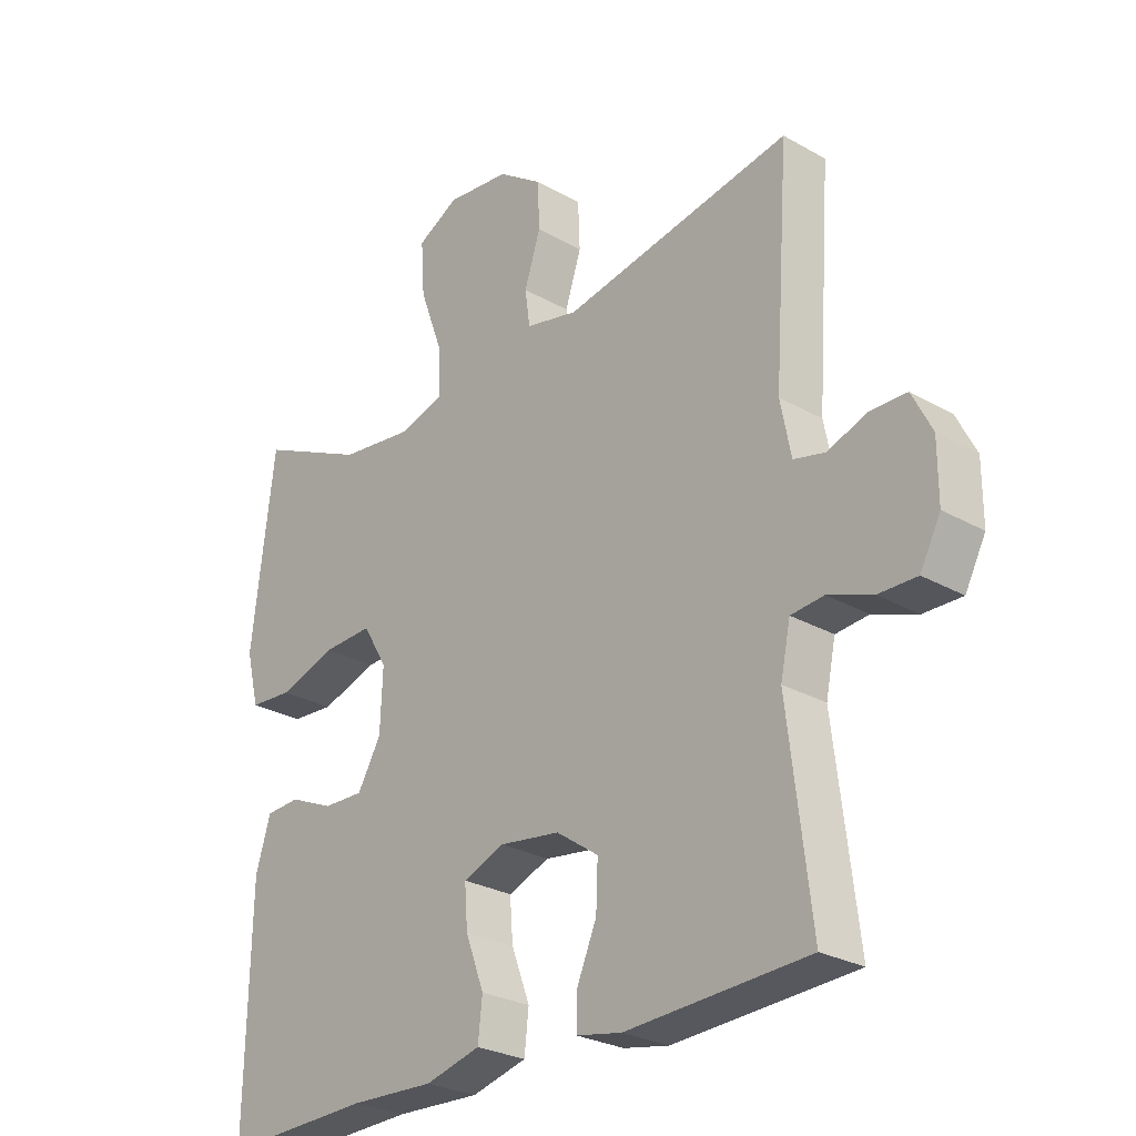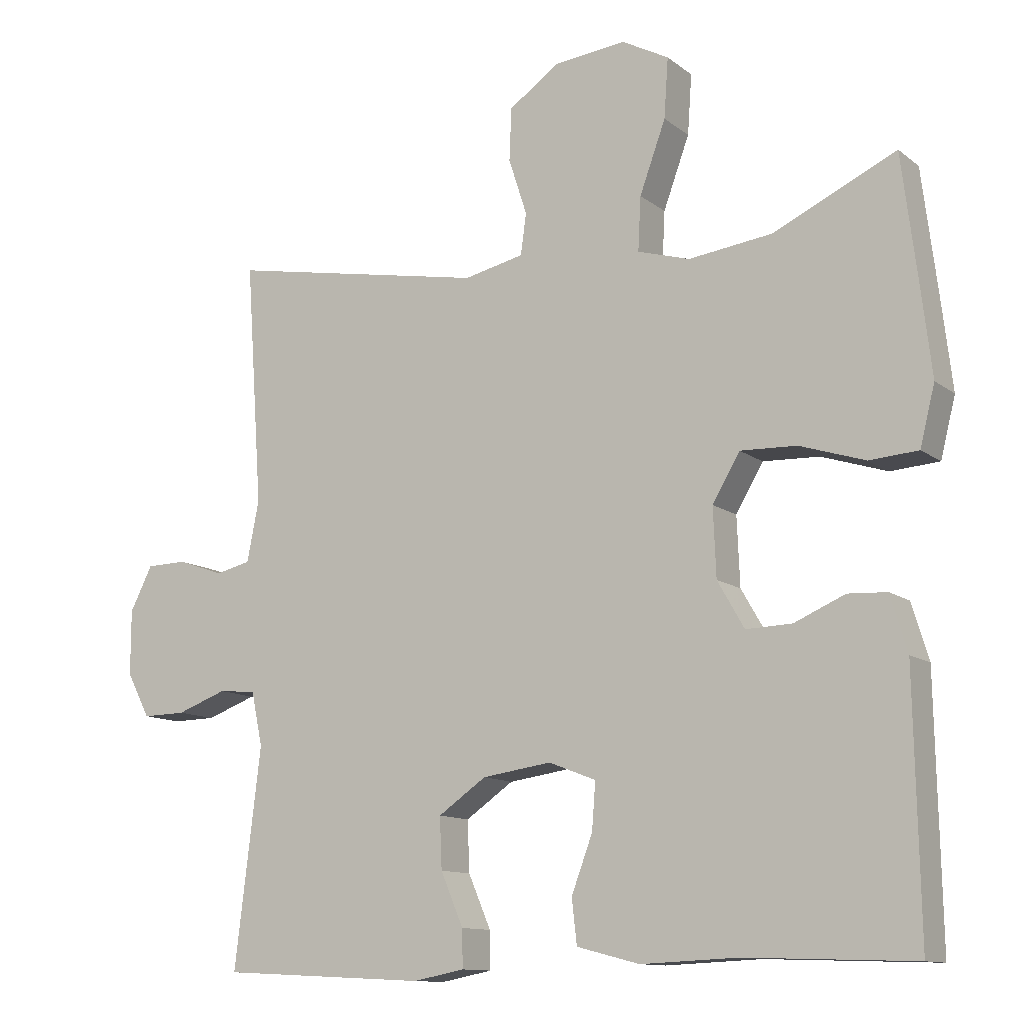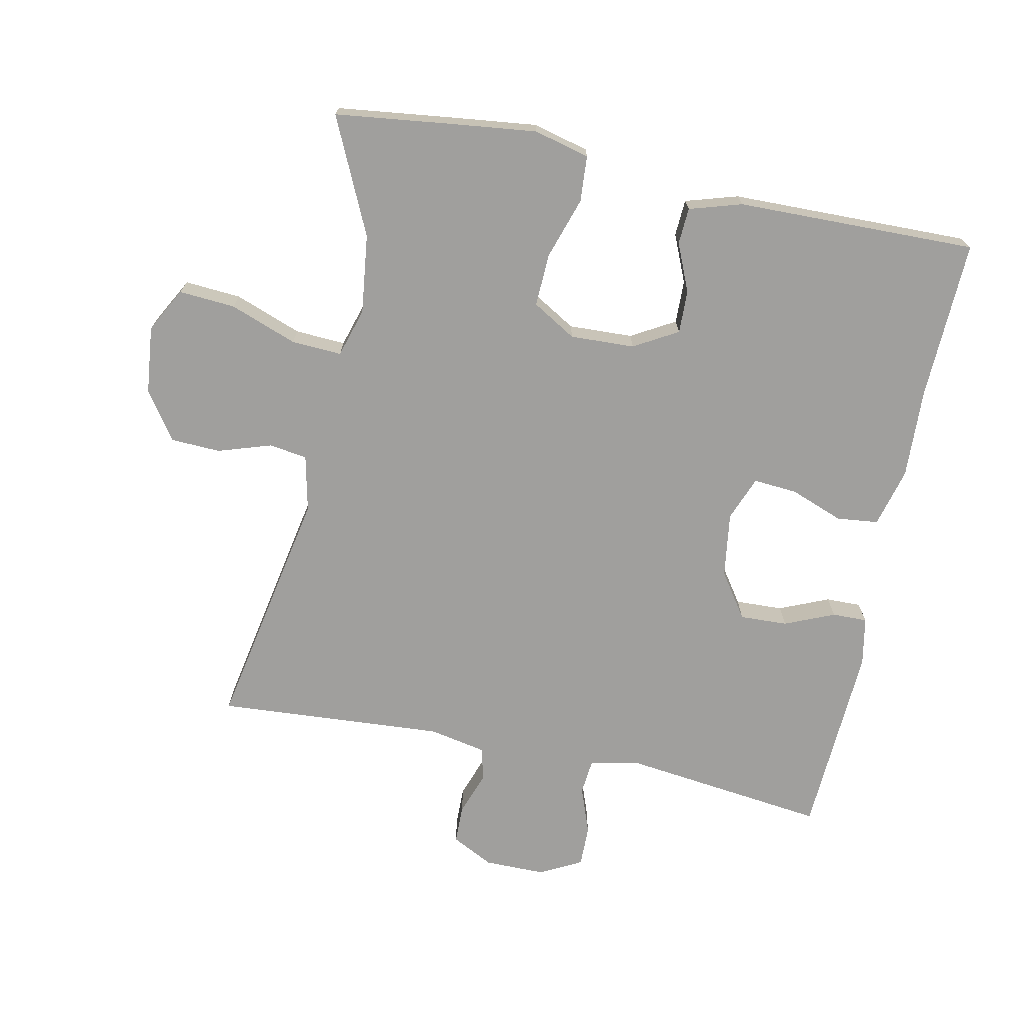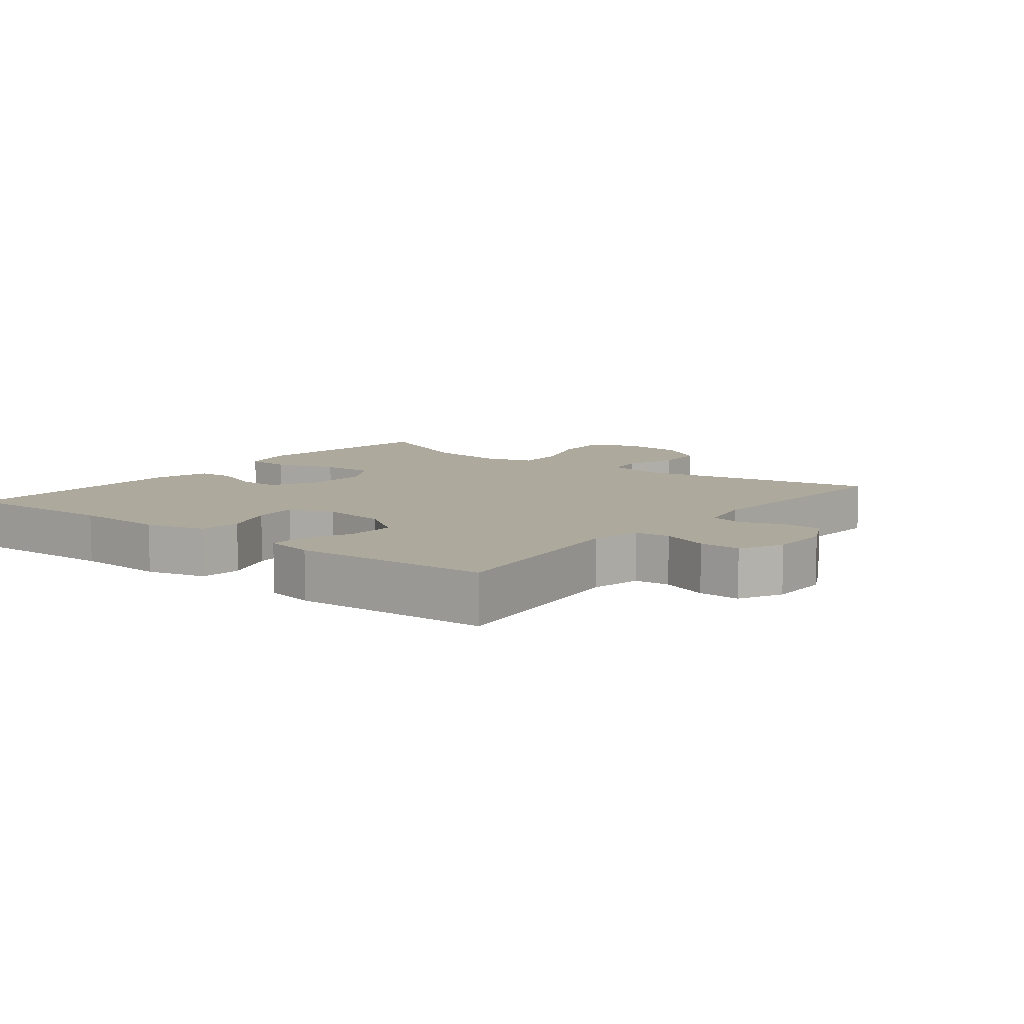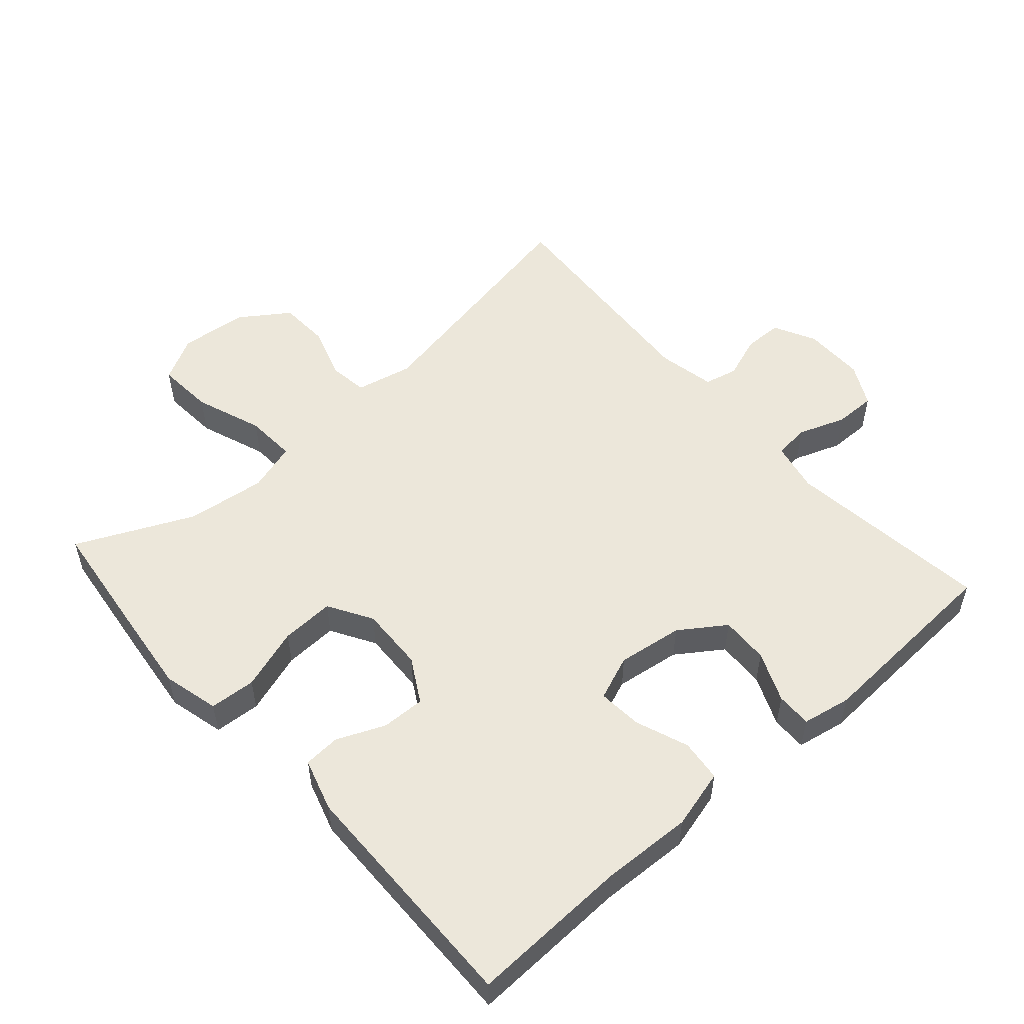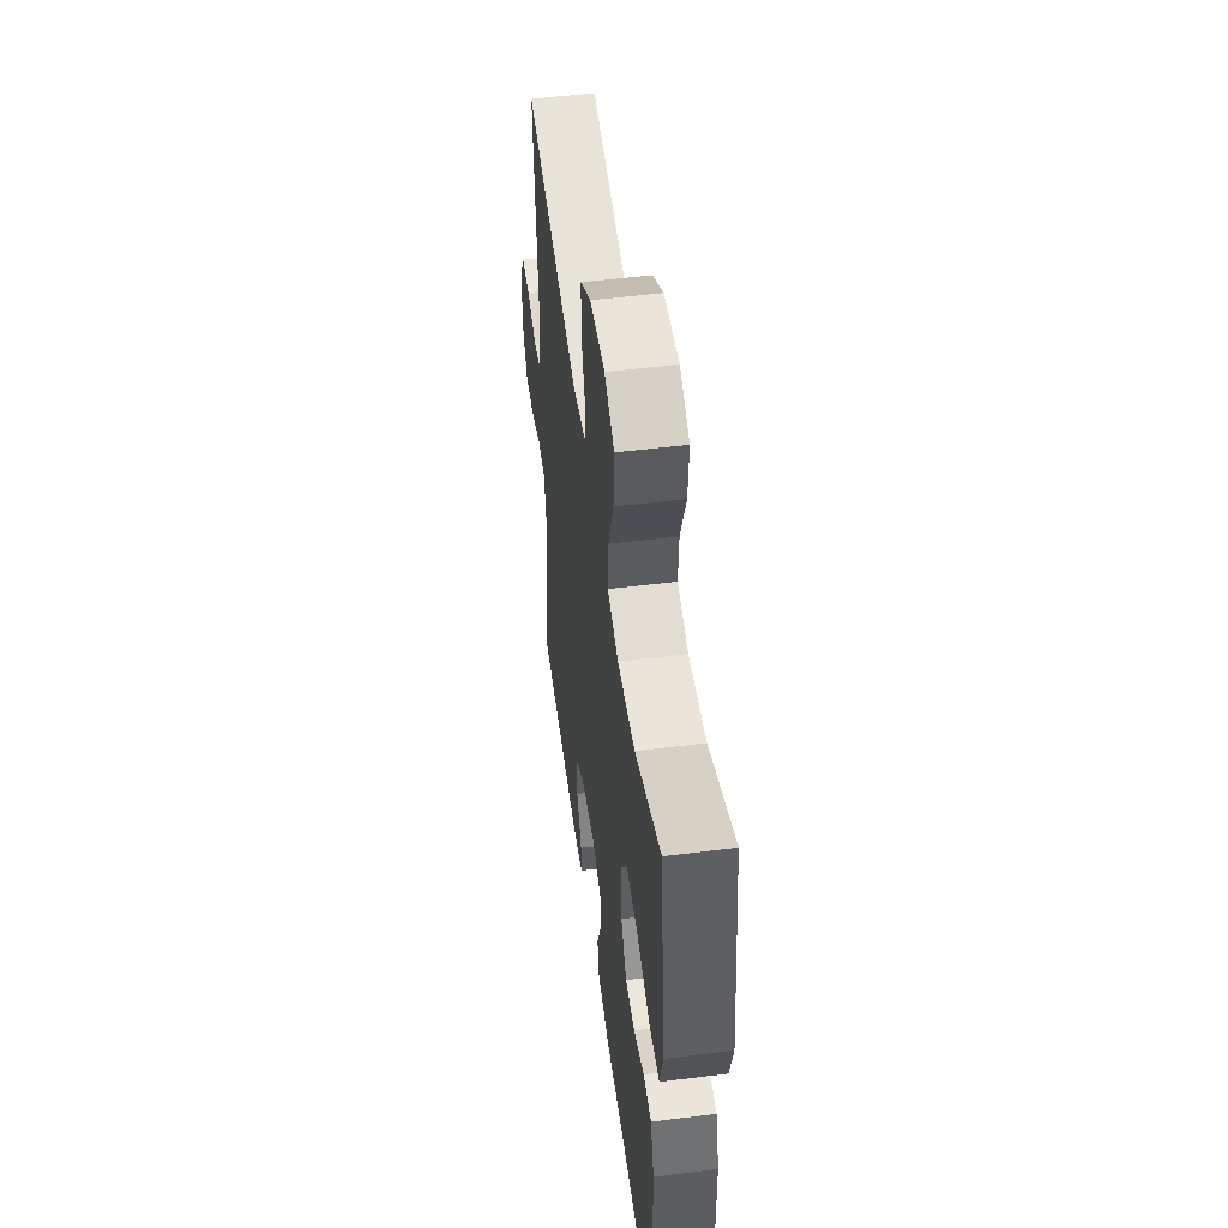
<metadata>
{"format":"obj","ext":"obj","renderer":"f3d","projection":"perspective","resolution":1024,"background":"white","views":[{"elev":-26.9,"azim":-131.5,"up":"+Z"},{"elev":-11.8,"azim":30.4,"up":"+Z"},{"elev":-71.4,"azim":78.2,"up":"+Y"},{"elev":8.8,"azim":-141.9,"up":"+Y"},{"elev":53.5,"azim":138.4,"up":"+Y"},{"elev":52.4,"azim":82.3,"up":"+Z"}]}
</metadata>
<code>
v -0.5 0.07 -0.5
v -0.463 0.07 -0.192
v -0.479 0.07 -0.116
v -0.532 0.07 -0.111
v -0.603 0.07 -0.137
v -0.665 0.07 -0.138
v -0.698 0.07 -0.075
v -0.698 0.07 0.017
v -0.666 0.07 0.08
v -0.608 0.07 0.081
v -0.543 0.07 0.058
v -0.493 0.07 0.07
v -0.476 0.07 0.156
v -0.5 0.07 0.5
v -0.131 0.07 0.431
v -0.046 0.07 0.45
v -0.038 0.07 0.508
v -0.064 0.07 0.588
v -0.061 0.07 0.663
v 0.011 0.07 0.713
v 0.113 0.07 0.724
v 0.18 0.07 0.688
v 0.174 0.07 0.603
v 0.137 0.07 0.502
v 0.133 0.07 0.426
v 0.207 0.07 0.404
v 0.326 0.07 0.419
v 0.5 0.07 0.5
v 0.522 0.07 0.323
v 0.537 0.07 0.196
v 0.516 0.07 0.112
v 0.447 0.07 0.107
v 0.354 0.07 0.137
v 0.274 0.07 0.14
v 0.235 0.07 0.074
v 0.239 0.07 -0.023
v 0.277 0.07 -0.089
v 0.342 0.07 -0.087
v 0.414 0.07 -0.056
v 0.469 0.07 -0.059
v 0.493 0.07 -0.138
v 0.5 0.07 -0.5
v 0.26 0.07 -0.492
v 0.124 0.07 -0.498
v 0.035 0.07 -0.475
v 0.028 0.07 -0.412
v 0.058 0.07 -0.332
v 0.063 0.07 -0.266
v -0.004 0.07 -0.24
v -0.102 0.07 -0.254
v -0.17 0.07 -0.301
v -0.167 0.07 -0.373
v -0.135 0.07 -0.448
v -0.134 0.07 -0.501
v -0.207 0.07 -0.515
v -0.5 0 -0.5
v -0.463 0 -0.192
v -0.479 0 -0.116
v -0.532 0 -0.111
v -0.603 0 -0.137
v -0.665 0 -0.138
v -0.698 0 -0.075
v -0.698 0 0.017
v -0.666 0 0.08
v -0.608 0 0.081
v -0.543 0 0.058
v -0.493 0 0.07
v -0.476 0 0.156
v -0.5 0 0.5
v -0.131 0 0.431
v -0.046 0 0.45
v -0.038 0 0.508
v -0.064 0 0.588
v -0.061 0 0.663
v 0.011 0 0.713
v 0.113 0 0.724
v 0.18 0 0.688
v 0.174 0 0.603
v 0.137 0 0.502
v 0.133 0 0.426
v 0.207 0 0.404
v 0.326 0 0.419
v 0.5 0 0.5
v 0.522 0 0.323
v 0.537 0 0.196
v 0.516 0 0.112
v 0.447 0 0.107
v 0.354 0 0.137
v 0.274 0 0.14
v 0.235 0 0.074
v 0.239 0 -0.023
v 0.277 0 -0.089
v 0.342 0 -0.087
v 0.414 0 -0.056
v 0.469 0 -0.059
v 0.493 0 -0.138
v 0.5 0 -0.5
v 0.26 0 -0.492
v 0.124 0 -0.498
v 0.035 0 -0.475
v 0.028 0 -0.412
v 0.058 0 -0.332
v 0.063 0 -0.266
v -0.004 0 -0.24
v -0.102 0 -0.254
v -0.17 0 -0.301
v -0.167 0 -0.373
v -0.135 0 -0.448
v -0.134 0 -0.501
v -0.207 0 -0.515
f 55 1 2
f 54 55 2
f 53 54 2
f 52 53 2
f 51 52 2 3
f 50 51 3
f 49 50 3
f 45 46 47
f 44 45 47
f 43 44 47
f 43 47 48
f 42 43 48
f 41 42 48
f 40 41 48
f 39 40 48
f 38 39 48
f 37 38 48 49
f 31 32 33
f 30 31 33
f 29 30 33
f 28 29 33
f 27 28 33
f 26 27 33 34
f 25 26 34 35
f 22 23 24
f 21 22 24
f 20 21 24
f 19 20 24
f 18 19 24
f 17 18 24
f 16 17 24 25
f 25 35 36
f 16 25 36
f 15 16 36
f 9 10 11
f 8 9 11
f 7 8 11
f 6 7 11
f 5 6 11
f 4 5 11
f 3 4 11 12
f 49 3 12 13
f 36 37 49
f 15 36 49
f 14 15 49
f 13 14 49
f 57 56 110
f 57 110 109
f 57 109 108
f 57 108 107
f 58 57 107 106
f 58 106 105
f 58 105 104
f 102 101 100
f 102 100 99
f 102 99 98
f 103 102 98
f 103 98 97
f 103 97 96
f 103 96 95
f 103 95 94
f 103 94 93
f 104 103 93 92
f 88 87 86
f 88 86 85
f 88 85 84
f 88 84 83
f 88 83 82
f 89 88 82 81
f 90 89 81 80
f 79 78 77
f 79 77 76
f 79 76 75
f 79 75 74
f 79 74 73
f 79 73 72
f 80 79 72 71
f 91 90 80
f 91 80 71
f 91 71 70
f 66 65 64
f 66 64 63
f 66 63 62
f 66 62 61
f 66 61 60
f 66 60 59
f 67 66 59 58
f 68 67 58 104
f 104 92 91
f 104 91 70
f 104 70 69
f 104 69 68
f 1 56 57 2
f 2 57 58 3
f 3 58 59 4
f 4 59 60 5
f 5 60 61 6
f 6 61 62 7
f 7 62 63 8
f 8 63 64 9
f 9 64 65 10
f 10 65 66 11
f 11 66 67 12
f 12 67 68 13
f 13 68 69 14
f 14 69 70 15
f 15 70 71 16
f 16 71 72 17
f 17 72 73 18
f 18 73 74 19
f 19 74 75 20
f 20 75 76 21
f 21 76 77 22
f 22 77 78 23
f 23 78 79 24
f 24 79 80 25
f 25 80 81 26
f 26 81 82 27
f 27 82 83 28
f 28 83 84 29
f 29 84 85 30
f 30 85 86 31
f 31 86 87 32
f 32 87 88 33
f 33 88 89 34
f 34 89 90 35
f 35 90 91 36
f 36 91 92 37
f 37 92 93 38
f 38 93 94 39
f 39 94 95 40
f 40 95 96 41
f 41 96 97 42
f 42 97 98 43
f 43 98 99 44
f 44 99 100 45
f 45 100 101 46
f 46 101 102 47
f 47 102 103 48
f 48 103 104 49
f 49 104 105 50
f 50 105 106 51
f 51 106 107 52
f 52 107 108 53
f 53 108 109 54
f 54 109 110 55
f 55 110 56 1

</code>
